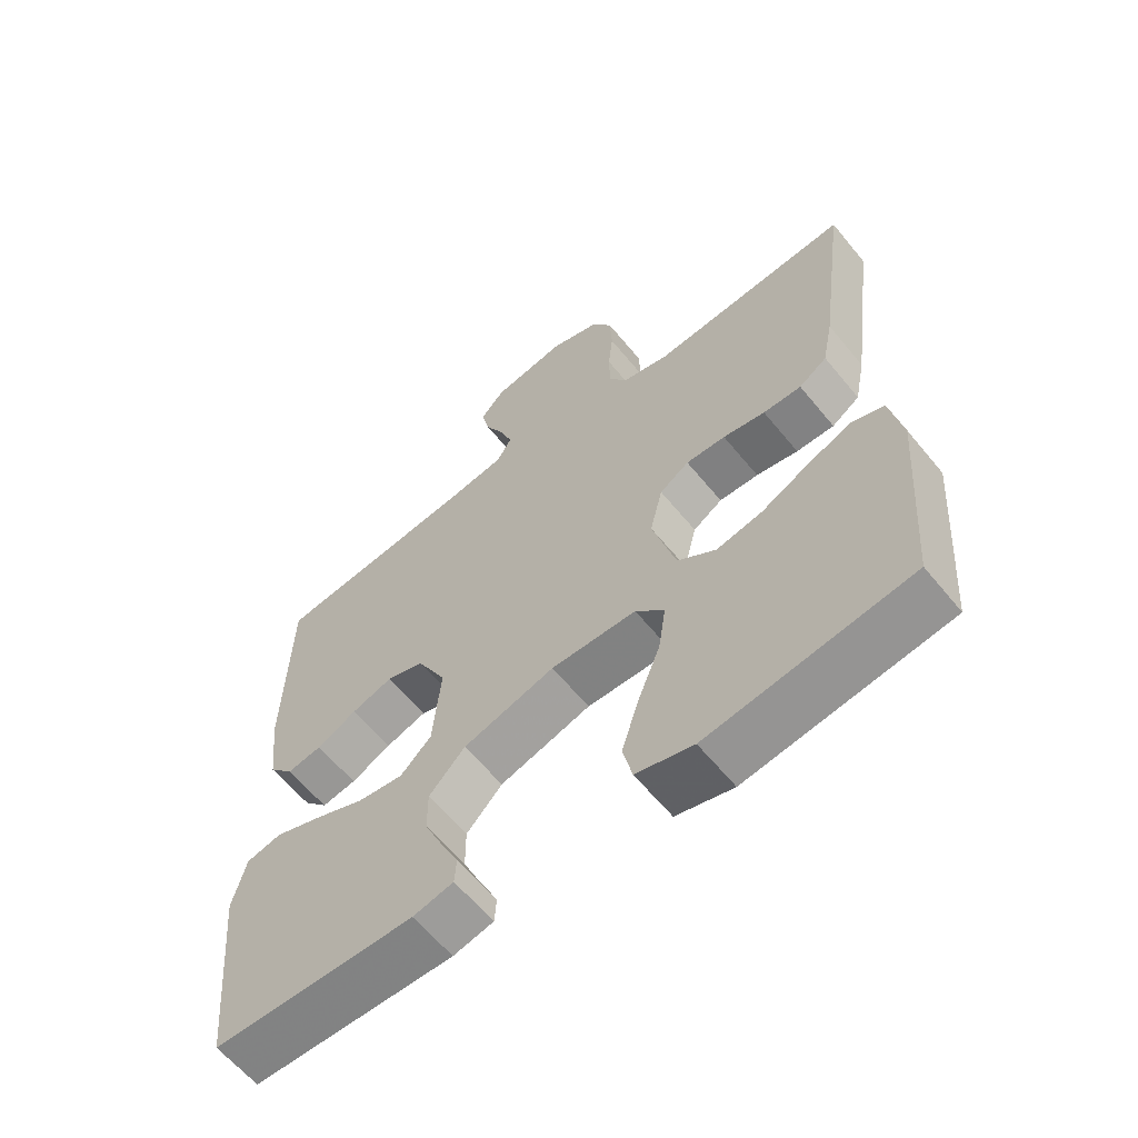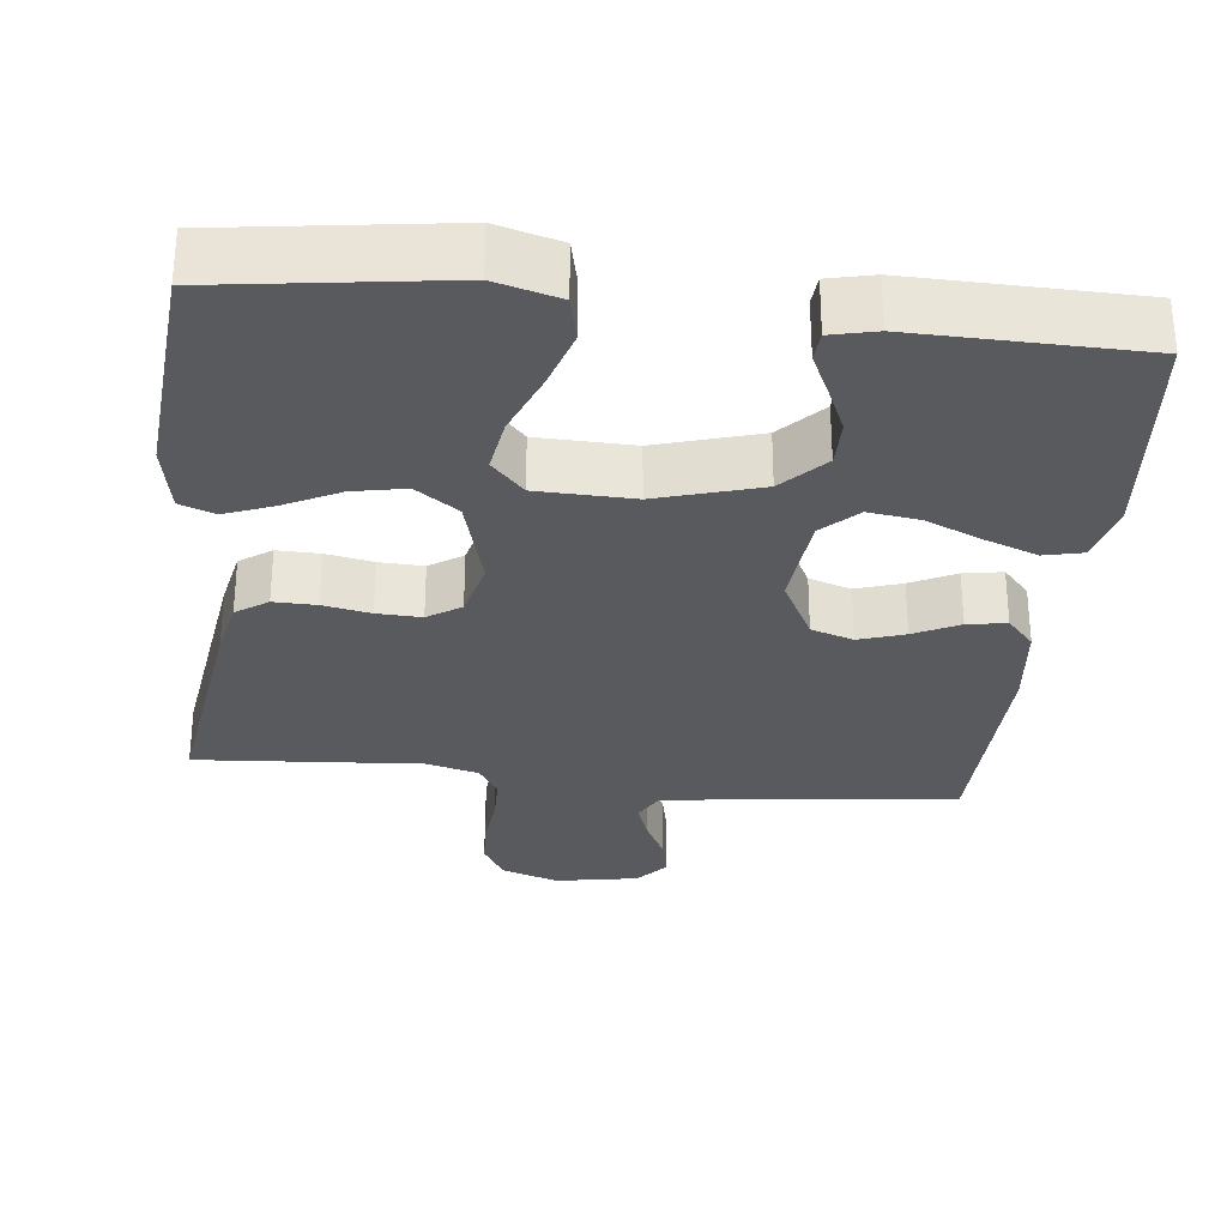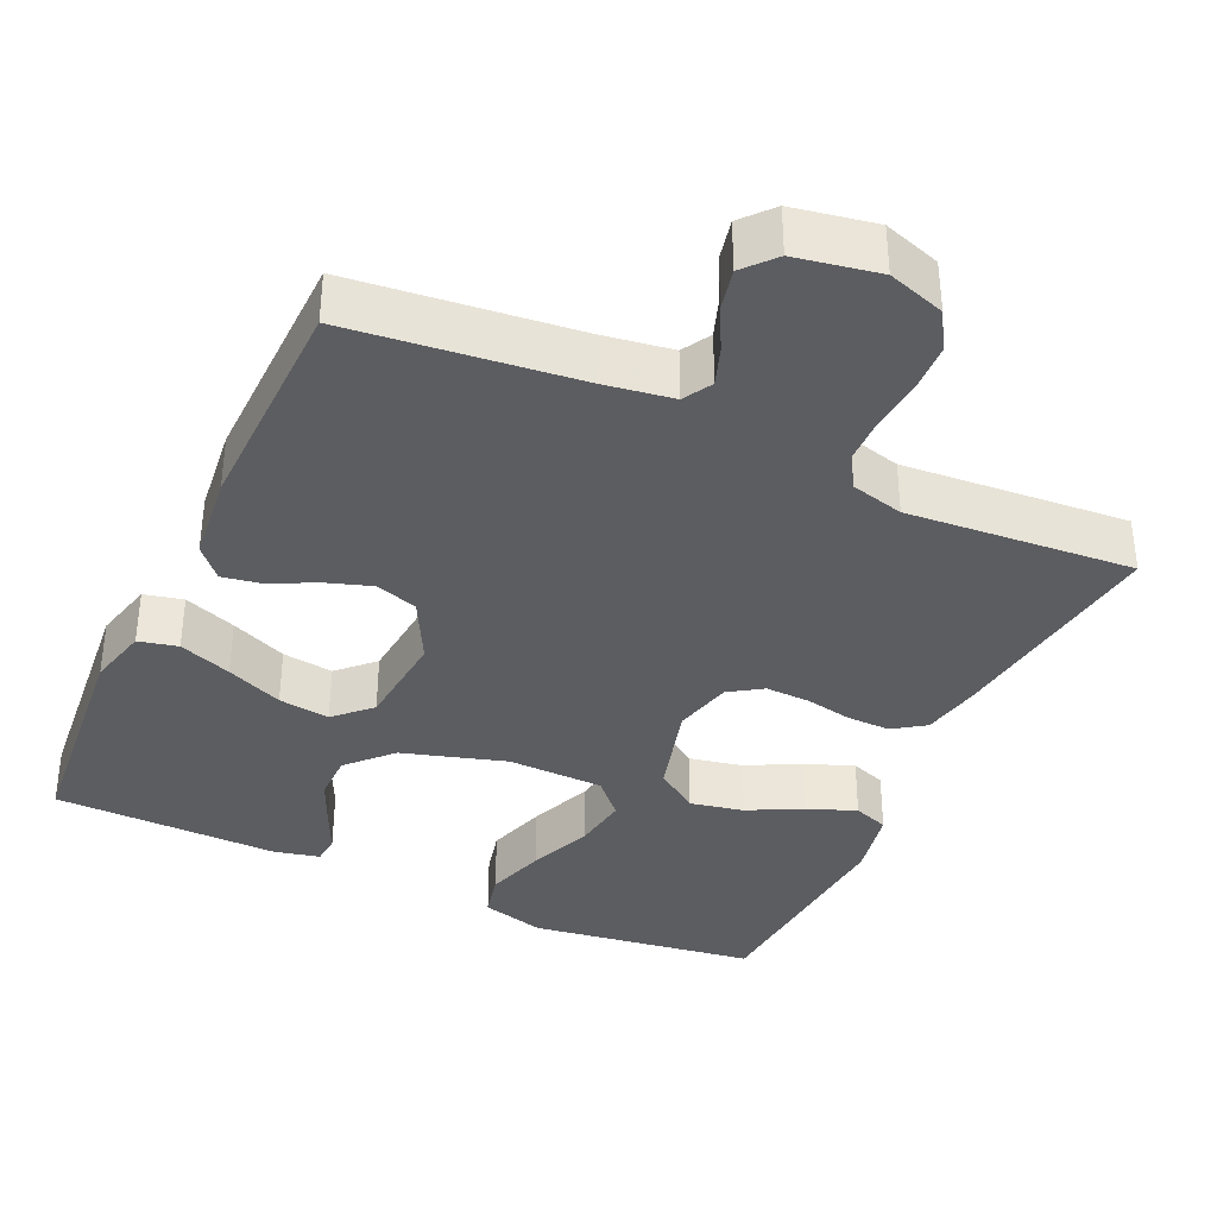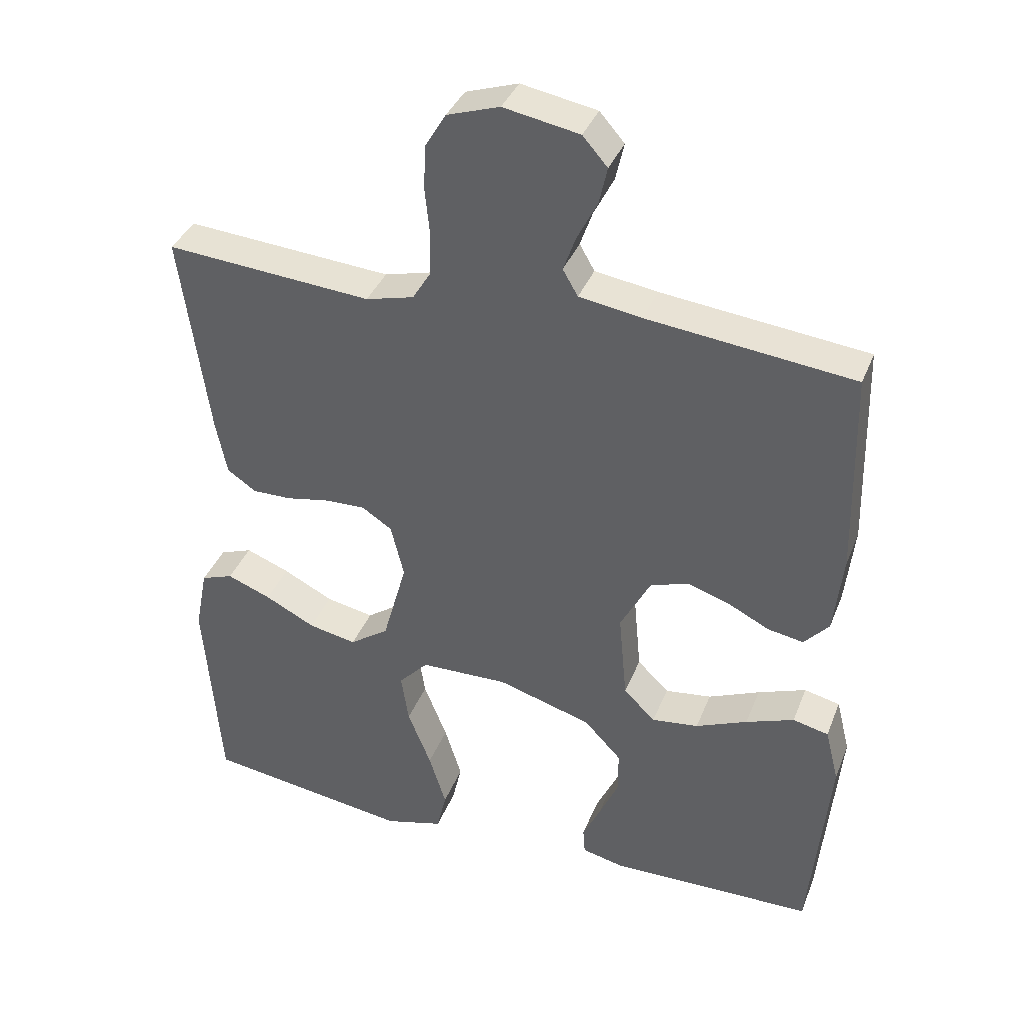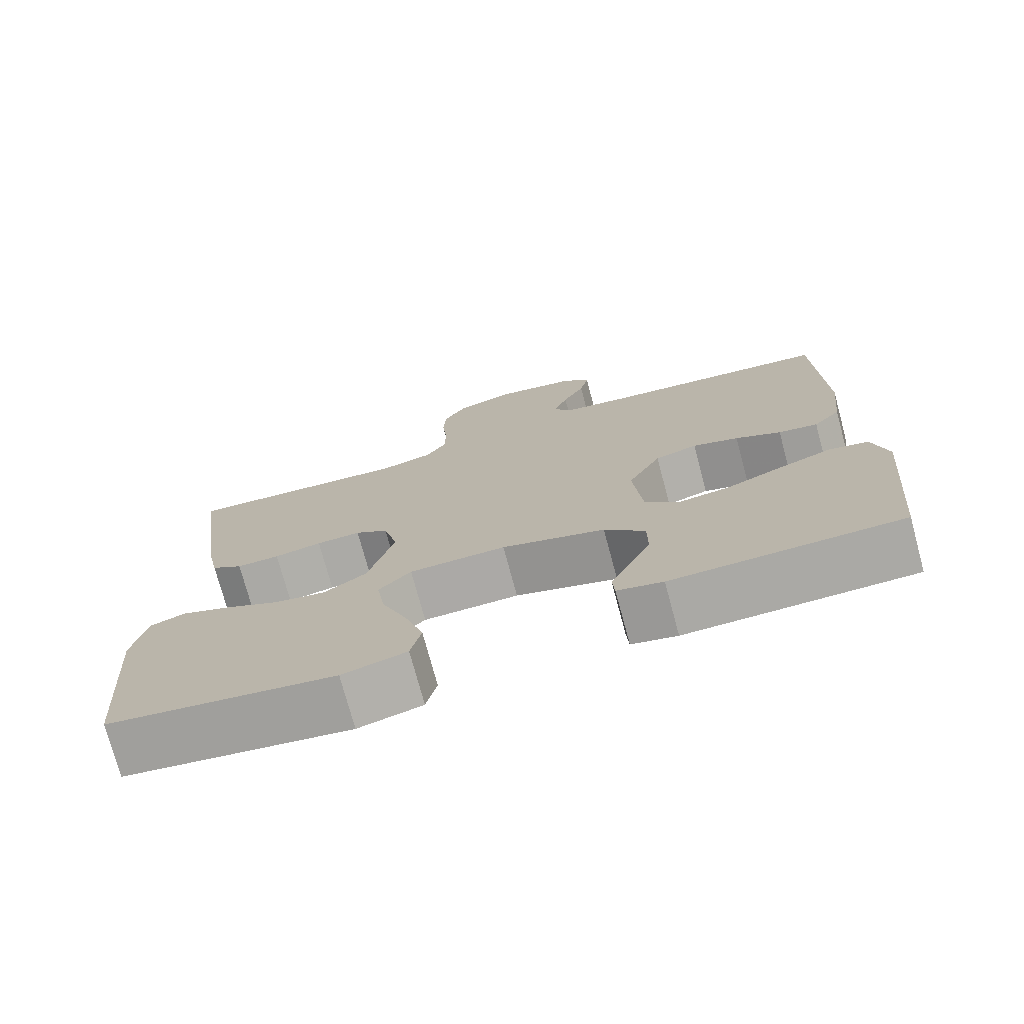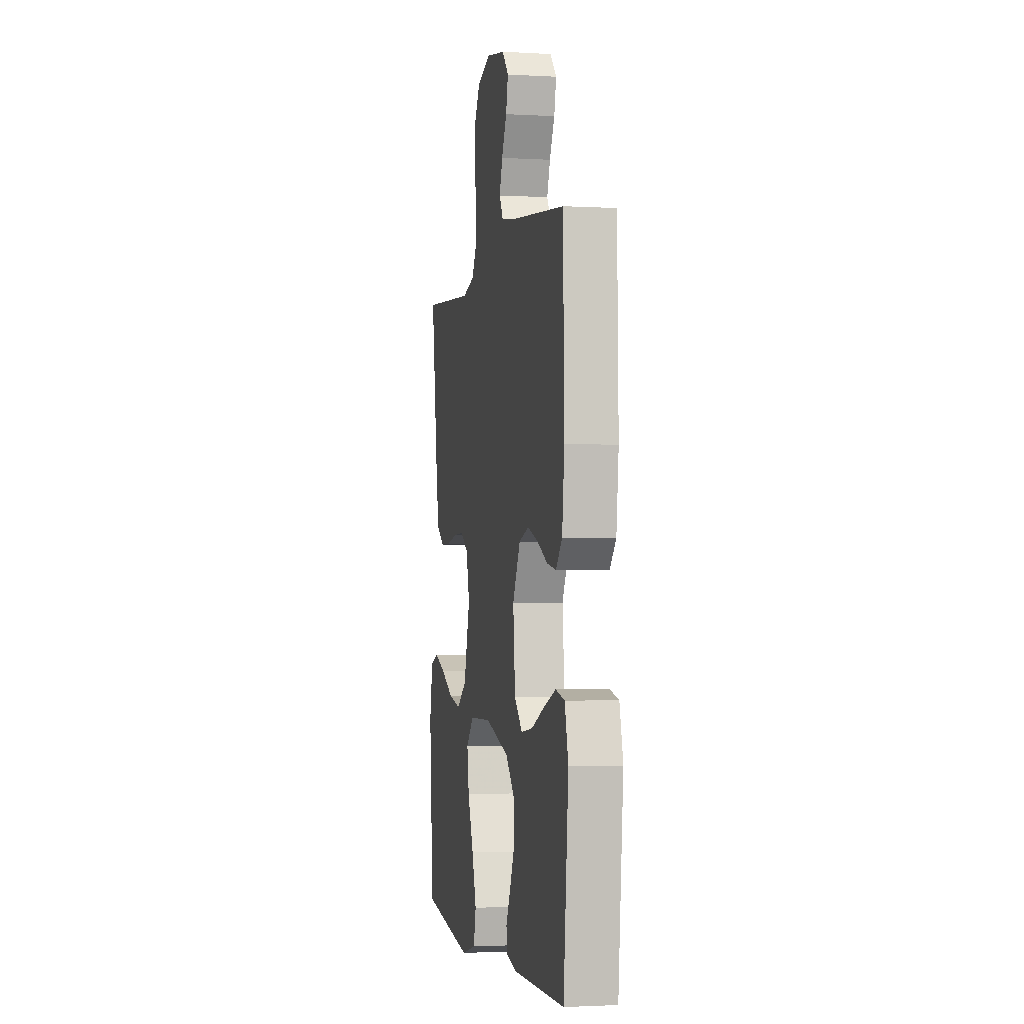
<metadata>
{"format":"obj","ext":"obj","renderer":"f3d","projection":"perspective","resolution":1024,"background":"white","views":[{"elev":-61.6,"azim":39.2,"up":"+Z"},{"elev":-30.5,"azim":173.5,"up":"+Y"},{"elev":-36.6,"azim":-24.7,"up":"+Y"},{"elev":37.3,"azim":-159.9,"up":"+Z"},{"elev":-75.0,"azim":-164.9,"up":"+Z"},{"elev":-2.0,"azim":-101.4,"up":"+Z"}]}
</metadata>
<code>
v -0.5 0.07 -0.5
v -0.528 0.07 -0.2
v -0.508 0.07 -0.12
v -0.456 0.07 -0.108
v -0.386 0.07 -0.134
v -0.311 0.07 -0.166
v -0.243 0.07 -0.175
v -0.197 0.07 -0.13
v -0.185 0.07 0
v -0.229 0.07 0.084
v -0.285 0.07 0.102
v -0.346 0.07 0.082
v -0.406 0.07 0.052
v -0.458 0.07 0.043
v -0.494 0.07 0.083
v -0.507 0.07 0.2
v -0.5 0.07 0.5
v -0.2 0.07 0.533
v -0.109 0.07 0.547
v -0.087 0.07 0.585
v -0.105 0.07 0.636
v -0.134 0.07 0.693
v -0.146 0.07 0.747
v -0.11 0.07 0.788
v 0 0.07 0.808
v 0.076 0.07 0.783
v 0.106 0.07 0.733
v 0.109 0.07 0.669
v 0.102 0.07 0.601
v 0.103 0.07 0.539
v 0.13 0.07 0.495
v 0.2 0.07 0.477
v 0.5 0.07 0.5
v 0.459 0.07 0.2
v 0.443 0.07 0.121
v 0.401 0.07 0.092
v 0.344 0.07 0.093
v 0.281 0.07 0.105
v 0.222 0.07 0.107
v 0.178 0.07 0.078
v 0.159 0.07 0
v 0.194 0.07 -0.126
v 0.251 0.07 -0.166
v 0.321 0.07 -0.152
v 0.394 0.07 -0.115
v 0.458 0.07 -0.09
v 0.505 0.07 -0.107
v 0.523 0.07 -0.2
v 0.5 0.07 -0.5
v 0.2 0.07 -0.543
v 0.115 0.07 -0.52
v 0.101 0.07 -0.46
v 0.126 0.07 -0.38
v 0.16 0.07 -0.295
v 0.171 0.07 -0.222
v 0.128 0.07 -0.176
v 0 0.07 -0.173
v -0.137 0.07 -0.214
v -0.191 0.07 -0.271
v -0.191 0.07 -0.334
v -0.163 0.07 -0.397
v -0.137 0.07 -0.452
v -0.14 0.07 -0.491
v -0.2 0.07 -0.505
v -0.5 0 -0.5
v -0.528 0 -0.2
v -0.508 0 -0.12
v -0.456 0 -0.108
v -0.386 0 -0.134
v -0.311 0 -0.166
v -0.243 0 -0.175
v -0.197 0 -0.13
v -0.185 0 0
v -0.229 0 0.084
v -0.285 0 0.102
v -0.346 0 0.082
v -0.406 0 0.052
v -0.458 0 0.043
v -0.494 0 0.083
v -0.507 0 0.2
v -0.5 0 0.5
v -0.2 0 0.533
v -0.109 0 0.547
v -0.087 0 0.585
v -0.105 0 0.636
v -0.134 0 0.693
v -0.146 0 0.747
v -0.11 0 0.788
v 0 0 0.808
v 0.076 0 0.783
v 0.106 0 0.733
v 0.109 0 0.669
v 0.102 0 0.601
v 0.103 0 0.539
v 0.13 0 0.495
v 0.2 0 0.477
v 0.5 0 0.5
v 0.459 0 0.2
v 0.443 0 0.121
v 0.401 0 0.092
v 0.344 0 0.093
v 0.281 0 0.105
v 0.222 0 0.107
v 0.178 0 0.078
v 0.159 0 0
v 0.194 0 -0.126
v 0.251 0 -0.166
v 0.321 0 -0.152
v 0.394 0 -0.115
v 0.458 0 -0.09
v 0.505 0 -0.107
v 0.523 0 -0.2
v 0.5 0 -0.5
v 0.2 0 -0.543
v 0.115 0 -0.52
v 0.101 0 -0.46
v 0.126 0 -0.38
v 0.16 0 -0.295
v 0.171 0 -0.222
v 0.128 0 -0.176
v 0 0 -0.173
v -0.137 0 -0.214
v -0.191 0 -0.271
v -0.191 0 -0.334
v -0.163 0 -0.397
v -0.137 0 -0.452
v -0.14 0 -0.491
v -0.2 0 -0.505
f 61 62 63 64
f 60 61 64 1
f 59 60 1 2
f 58 59 2 3
f 51 52 53 54
f 49 50 51 54
f 49 54 55
f 48 49 55 56
f 44 45 46 47
f 44 47 48
f 43 44 48
f 35 36 37 38
f 35 38 39
f 32 33 34 35
f 31 32 35 39
f 30 31 39 40
f 26 27 28 29
f 26 29 30
f 25 26 30
f 21 22 23 24
f 20 21 24 25
f 15 16 17 18
f 15 18 19
f 12 13 14 15
f 11 12 15 19
f 10 11 19 20
f 3 4 5 6
f 58 3 6
f 58 6 7
f 57 58 7 8
f 56 57 8 9
f 43 48 56
f 42 43 56 9
f 41 42 9 10
f 25 30 40 41
f 10 20 25 41
f 128 127 126 125
f 65 128 125 124
f 66 65 124 123
f 67 66 123 122
f 118 117 116 115
f 118 115 114 113
f 119 118 113
f 120 119 113 112
f 111 110 109 108
f 112 111 108
f 112 108 107
f 102 101 100 99
f 103 102 99
f 99 98 97 96
f 103 99 96 95
f 104 103 95 94
f 93 92 91 90
f 94 93 90
f 94 90 89
f 88 87 86 85
f 89 88 85 84
f 82 81 80 79
f 83 82 79
f 79 78 77 76
f 83 79 76 75
f 84 83 75 74
f 70 69 68 67
f 70 67 122
f 71 70 122
f 72 71 122 121
f 73 72 121 120
f 120 112 107
f 73 120 107 106
f 74 73 106 105
f 105 104 94 89
f 105 89 84 74
f 1 65 66 2
f 2 66 67 3
f 3 67 68 4
f 4 68 69 5
f 5 69 70 6
f 6 70 71 7
f 7 71 72 8
f 8 72 73 9
f 9 73 74 10
f 10 74 75 11
f 11 75 76 12
f 12 76 77 13
f 13 77 78 14
f 14 78 79 15
f 15 79 80 16
f 16 80 81 17
f 17 81 82 18
f 18 82 83 19
f 19 83 84 20
f 20 84 85 21
f 21 85 86 22
f 22 86 87 23
f 23 87 88 24
f 24 88 89 25
f 25 89 90 26
f 26 90 91 27
f 27 91 92 28
f 28 92 93 29
f 29 93 94 30
f 30 94 95 31
f 31 95 96 32
f 32 96 97 33
f 33 97 98 34
f 34 98 99 35
f 35 99 100 36
f 36 100 101 37
f 37 101 102 38
f 38 102 103 39
f 39 103 104 40
f 40 104 105 41
f 41 105 106 42
f 42 106 107 43
f 43 107 108 44
f 44 108 109 45
f 45 109 110 46
f 46 110 111 47
f 47 111 112 48
f 48 112 113 49
f 49 113 114 50
f 50 114 115 51
f 51 115 116 52
f 52 116 117 53
f 53 117 118 54
f 54 118 119 55
f 55 119 120 56
f 56 120 121 57
f 57 121 122 58
f 58 122 123 59
f 59 123 124 60
f 60 124 125 61
f 61 125 126 62
f 62 126 127 63
f 63 127 128 64
f 64 128 65 1

</code>
